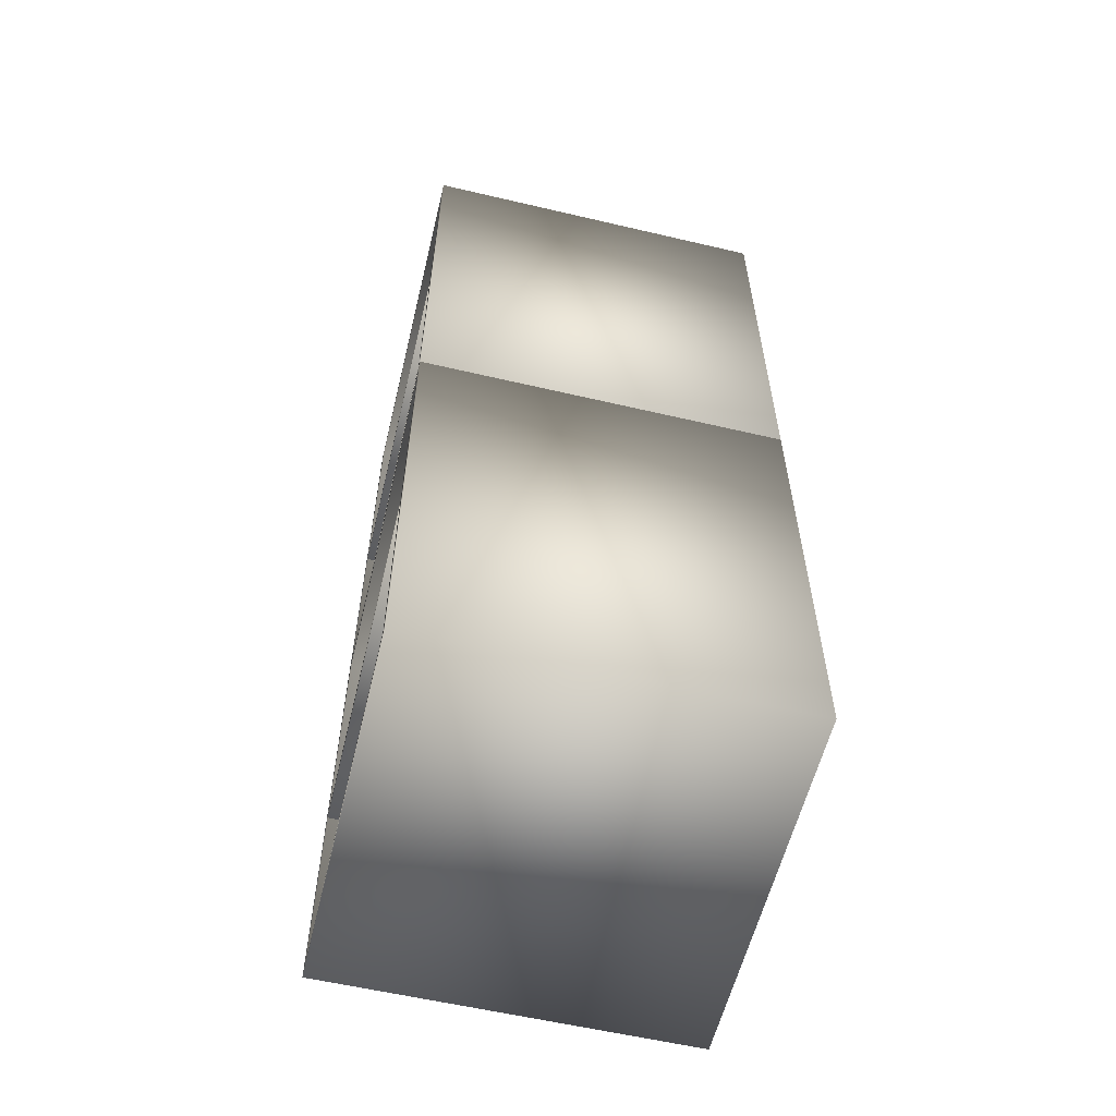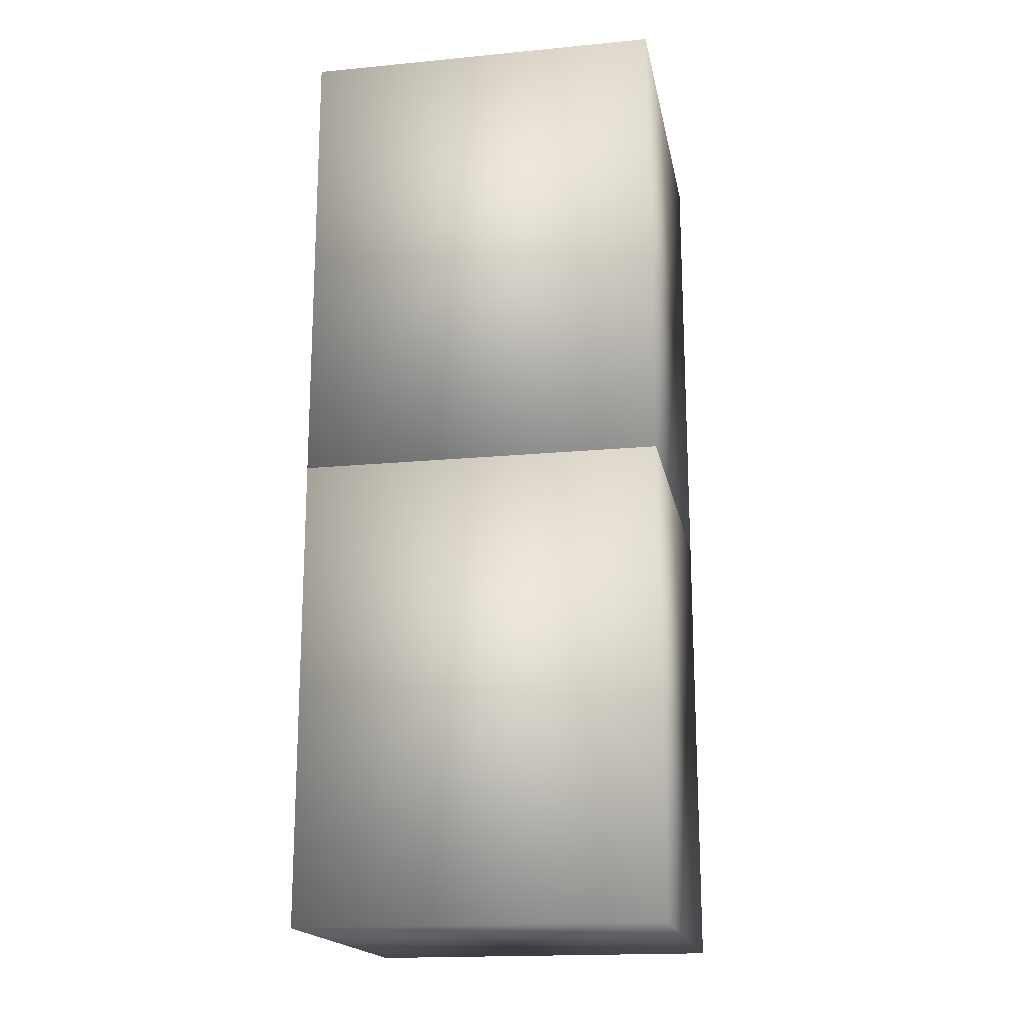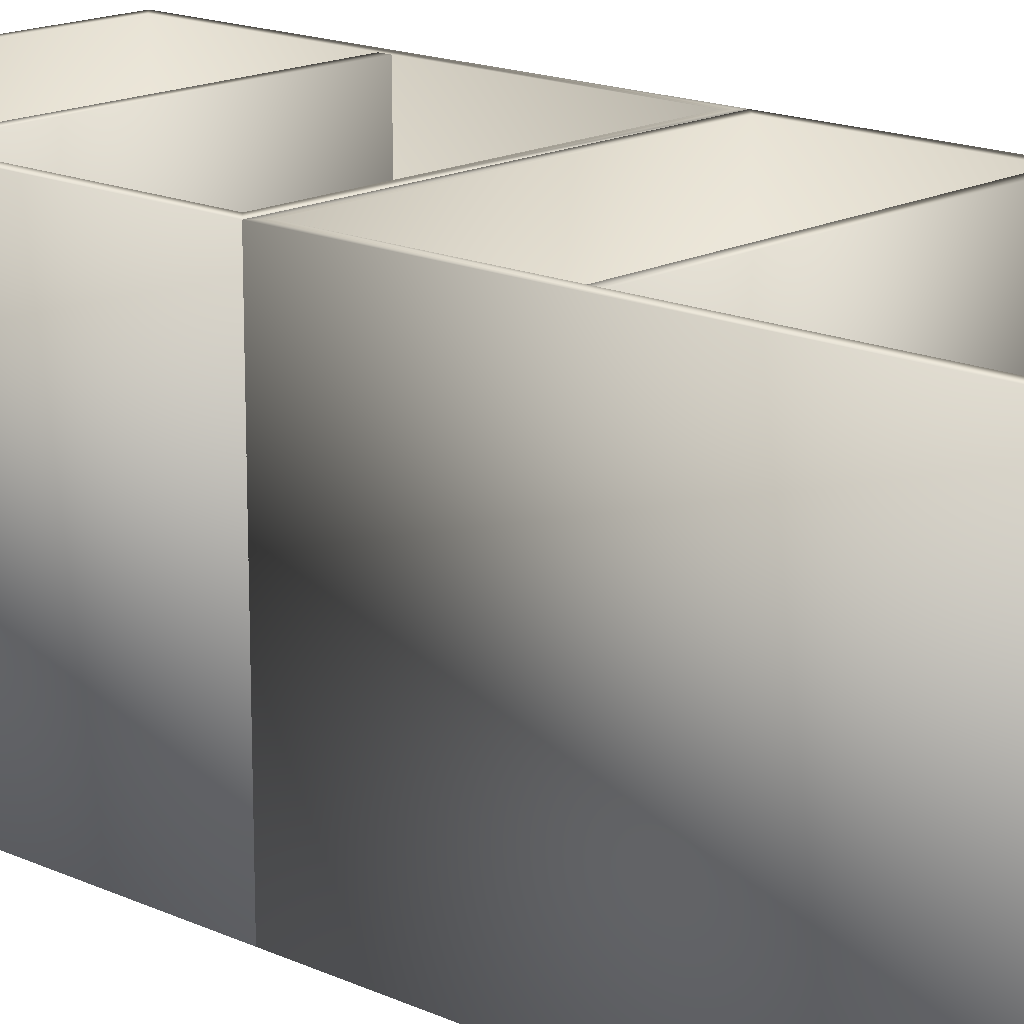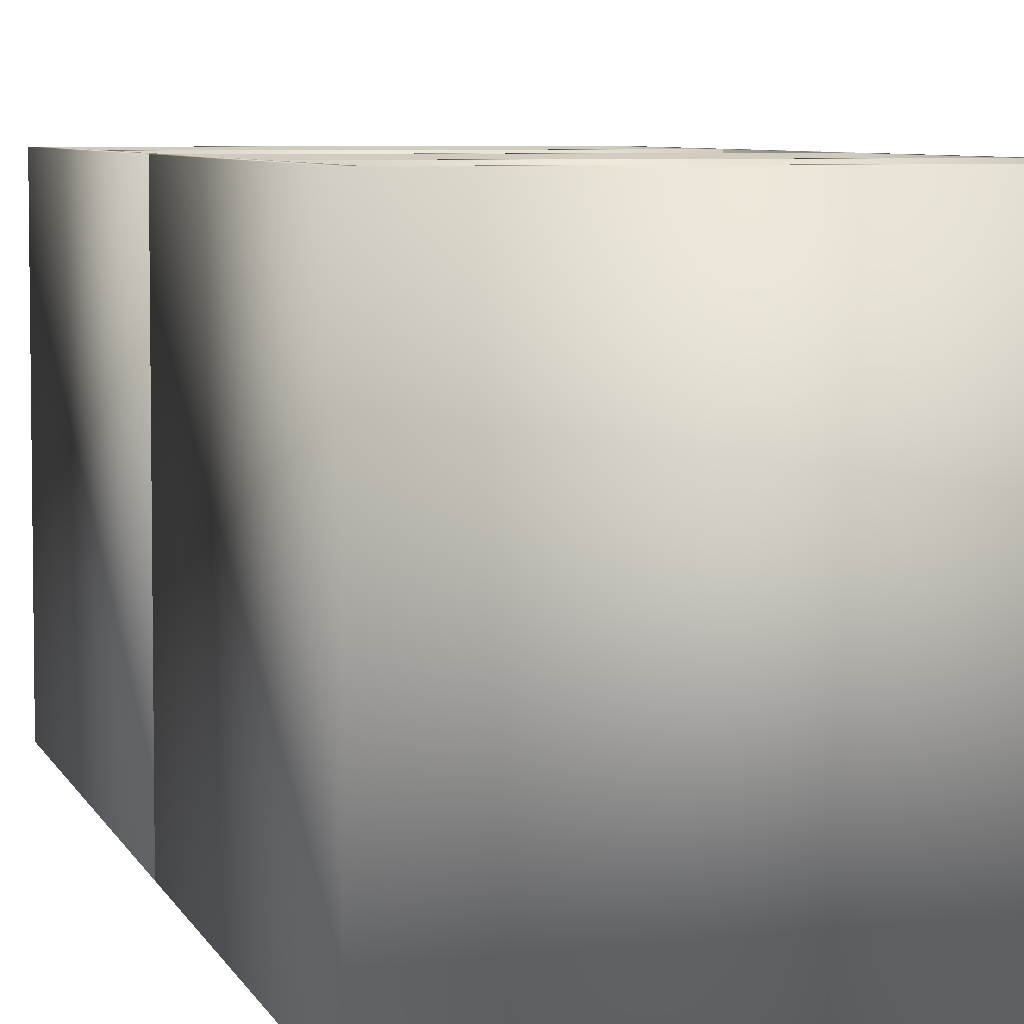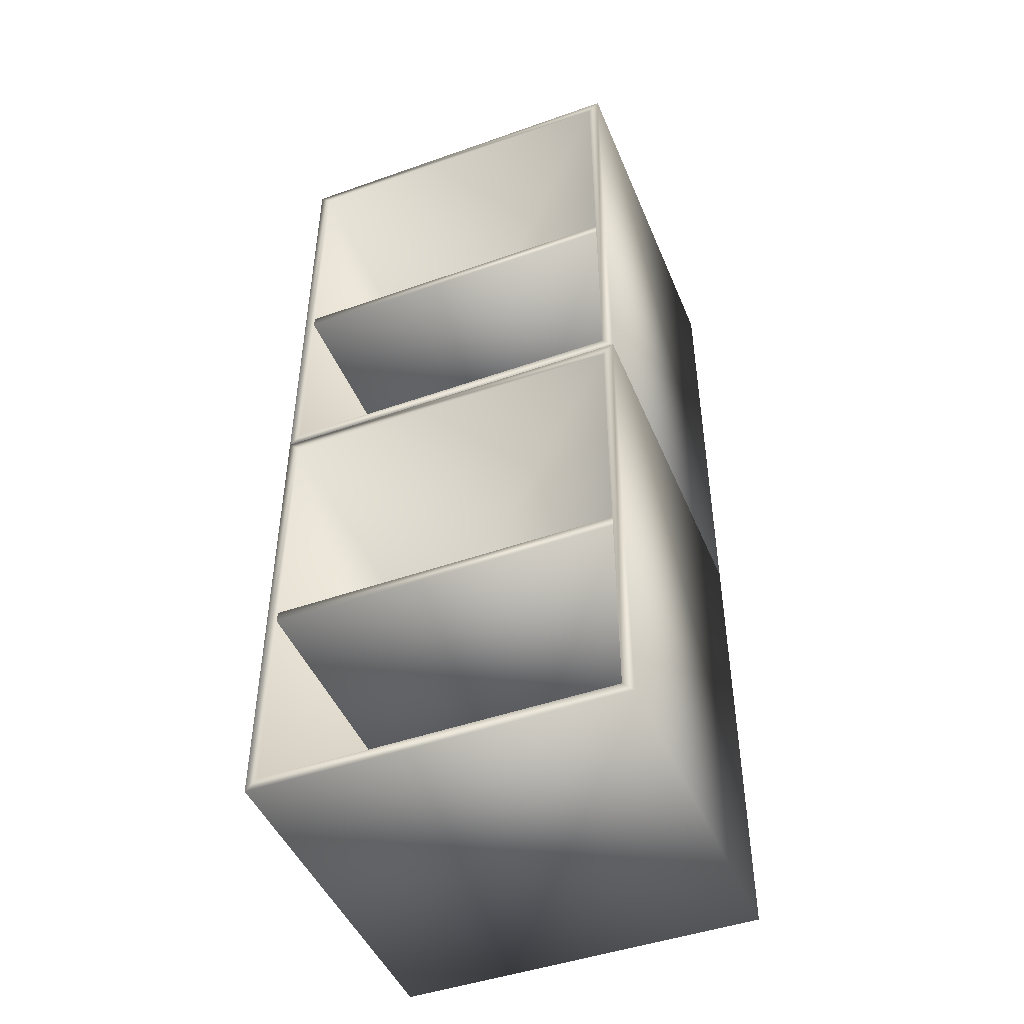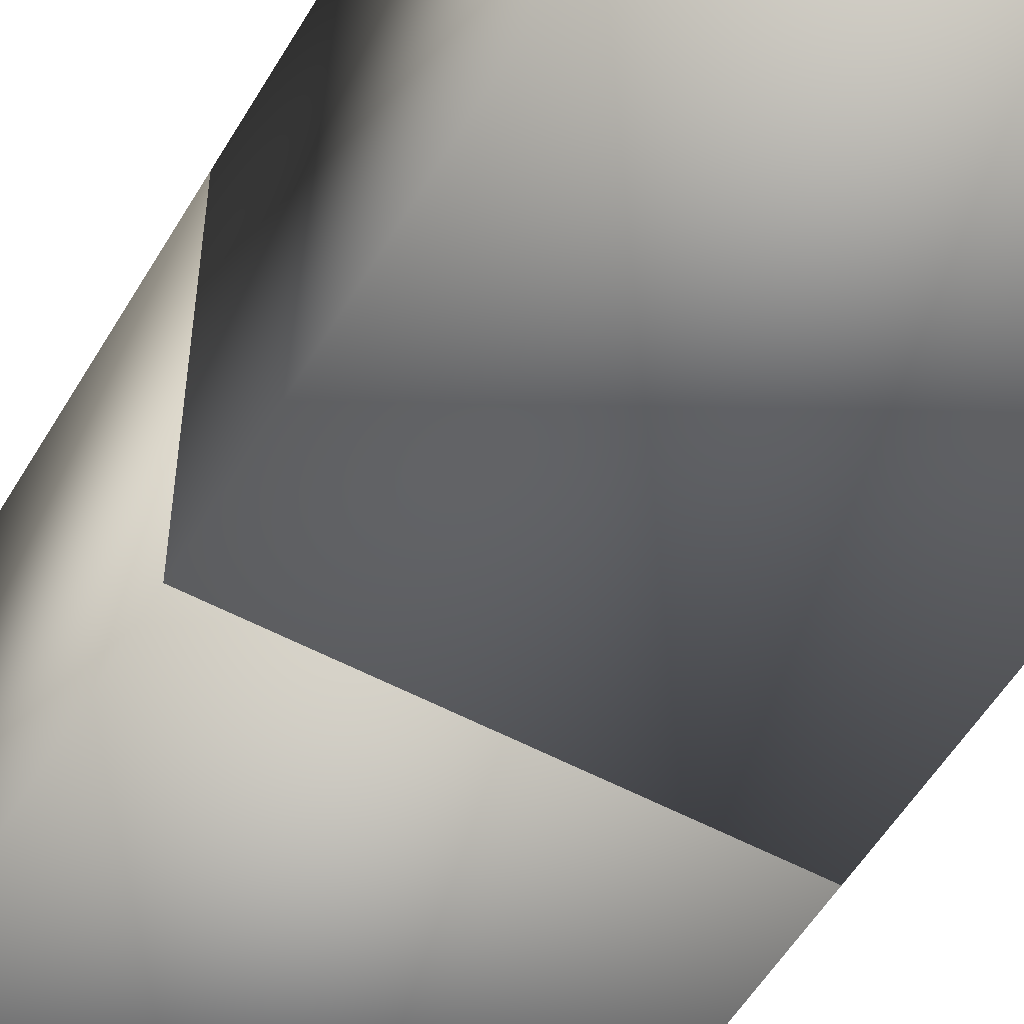
<metadata>
{"format":"obj","ext":"obj","renderer":"f3d","projection":"perspective","resolution":1024,"background":"white","views":[{"elev":-58.6,"azim":76.4,"up":"+Y"},{"elev":-17.9,"azim":100.6,"up":"+Y"},{"elev":16.5,"azim":132.7,"up":"+Z"},{"elev":5.6,"azim":-14.0,"up":"+Z"},{"elev":-46.5,"azim":21.9,"up":"+Y"},{"elev":-53.9,"azim":150.1,"up":"+Z"}]}
</metadata>
<code>
v 0 0.09944 0
v 0 0.09944 0.59
v 0 0.86 0.59
v 0 0.86 0
v 0.6 0.09944 0
v 0.6 0.09944 0.59
v 0.6 0.86 0.59
v 0.6 0.86 0
v 0.018 0.1174 0.018
v 0.018 0.1174 0.59
v 0.018 0.842 0.59
v 0.018 0.842 0.018
v 0.582 0.1174 0.018
v 0.582 0.1174 0.59
v 0.582 0.842 0.59
v 0.582 0.842 0.018
v 0.018 0.4494 0.018
v 0.018 0.4494 0.59
v 0.018 0.4314 0.59
v 0.018 0.4314 0.018
v 0.582 0.4494 0.018
v 0.582 0.4494 0.59
v 0.582 0.4314 0.59
v 0.582 0.4314 0.018
v 0 0.8599 0
v 0 0.8599 0.59
v 0 1.62 0.59
v 0 1.62 0
v 0.6 0.8599 0
v 0.6 0.8599 0.59
v 0.6 1.62 0.59
v 0.6 1.62 0
v 0.018 0.8779 0.018
v 0.018 0.8779 0.59
v 0.018 1.602 0.59
v 0.018 1.602 0.018
v 0.582 0.8779 0.018
v 0.582 0.8779 0.59
v 0.582 1.602 0.59
v 0.582 1.602 0.018
v 0.018 1.21 0.018
v 0.018 1.21 0.59
v 0.018 1.192 0.59
v 0.018 1.192 0.018
v 0.582 1.21 0.018
v 0.582 1.21 0.59
v 0.582 1.192 0.59
v 0.582 1.192 0.018
f 1 2 3
f 1 3 4
f 5 8 7
f 5 7 6
f 1 4 8
f 1 8 5
f 1 5 6
f 1 6 2
f 4 3 7
f 4 7 8
f 9 12 11
f 9 11 10
f 13 14 15
f 13 15 16
f 9 13 16
f 9 16 12
f 9 10 14
f 9 14 13
f 12 16 15
f 12 15 11
f 2 10 11
f 2 11 3
f 3 11 15
f 3 15 7
f 7 15 14
f 7 14 6
f 6 14 10
f 6 10 2
f 17 20 19
f 17 19 18
f 21 22 23
f 21 23 24
f 17 21 24
f 17 24 20
f 17 18 22
f 17 22 21
f 20 24 23
f 20 23 19
f 18 19 23
f 18 23 22
f 25 26 27
f 25 27 28
f 29 32 31
f 29 31 30
f 25 28 32
f 25 32 29
f 25 29 30
f 25 30 26
f 28 27 31
f 28 31 32
f 33 36 35
f 33 35 34
f 37 38 39
f 37 39 40
f 33 37 40
f 33 40 36
f 33 34 38
f 33 38 37
f 36 40 39
f 36 39 35
f 26 34 35
f 26 35 27
f 27 35 39
f 27 39 31
f 31 39 38
f 31 38 30
f 30 38 34
f 30 34 26
f 41 44 43
f 41 43 42
f 45 46 47
f 45 47 48
f 41 45 48
f 41 48 44
f 41 42 46
f 41 46 45
f 44 48 47
f 44 47 43
f 42 43 47
f 42 47 46

</code>
